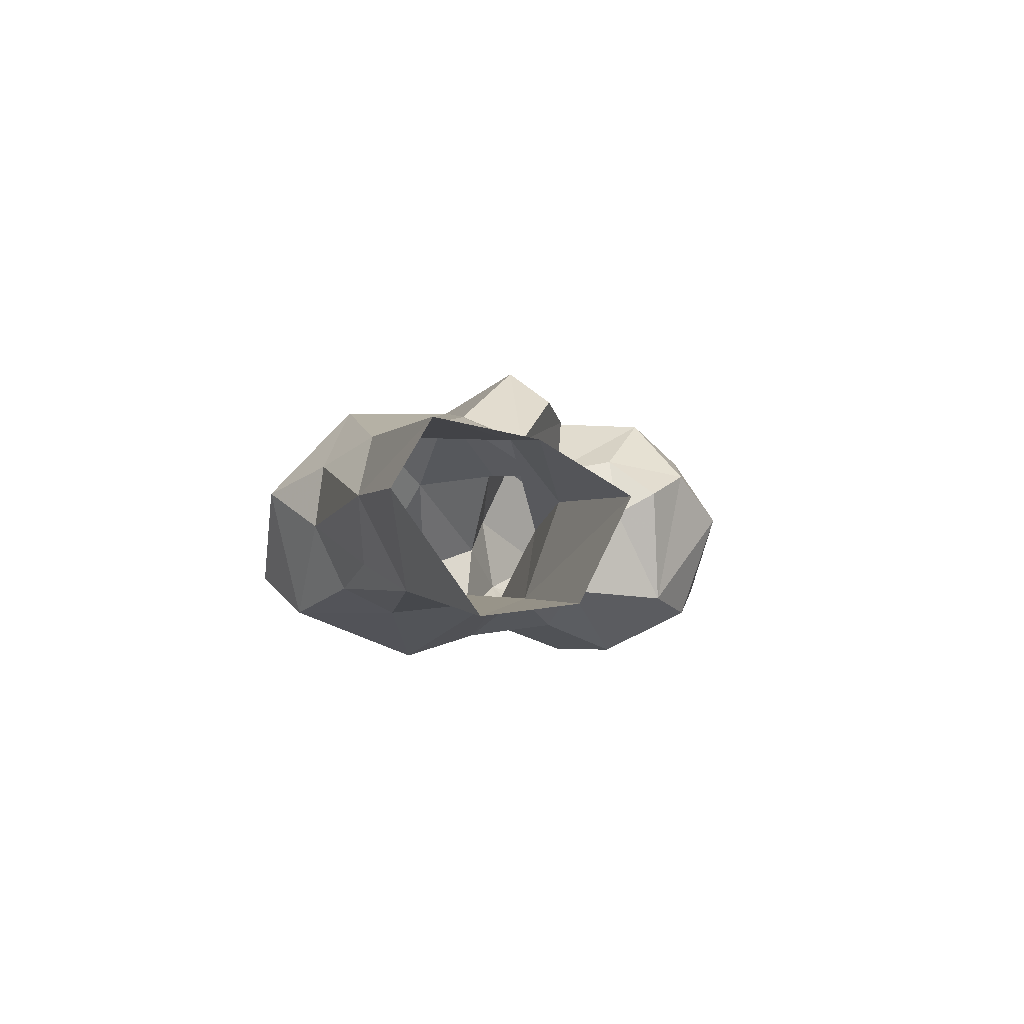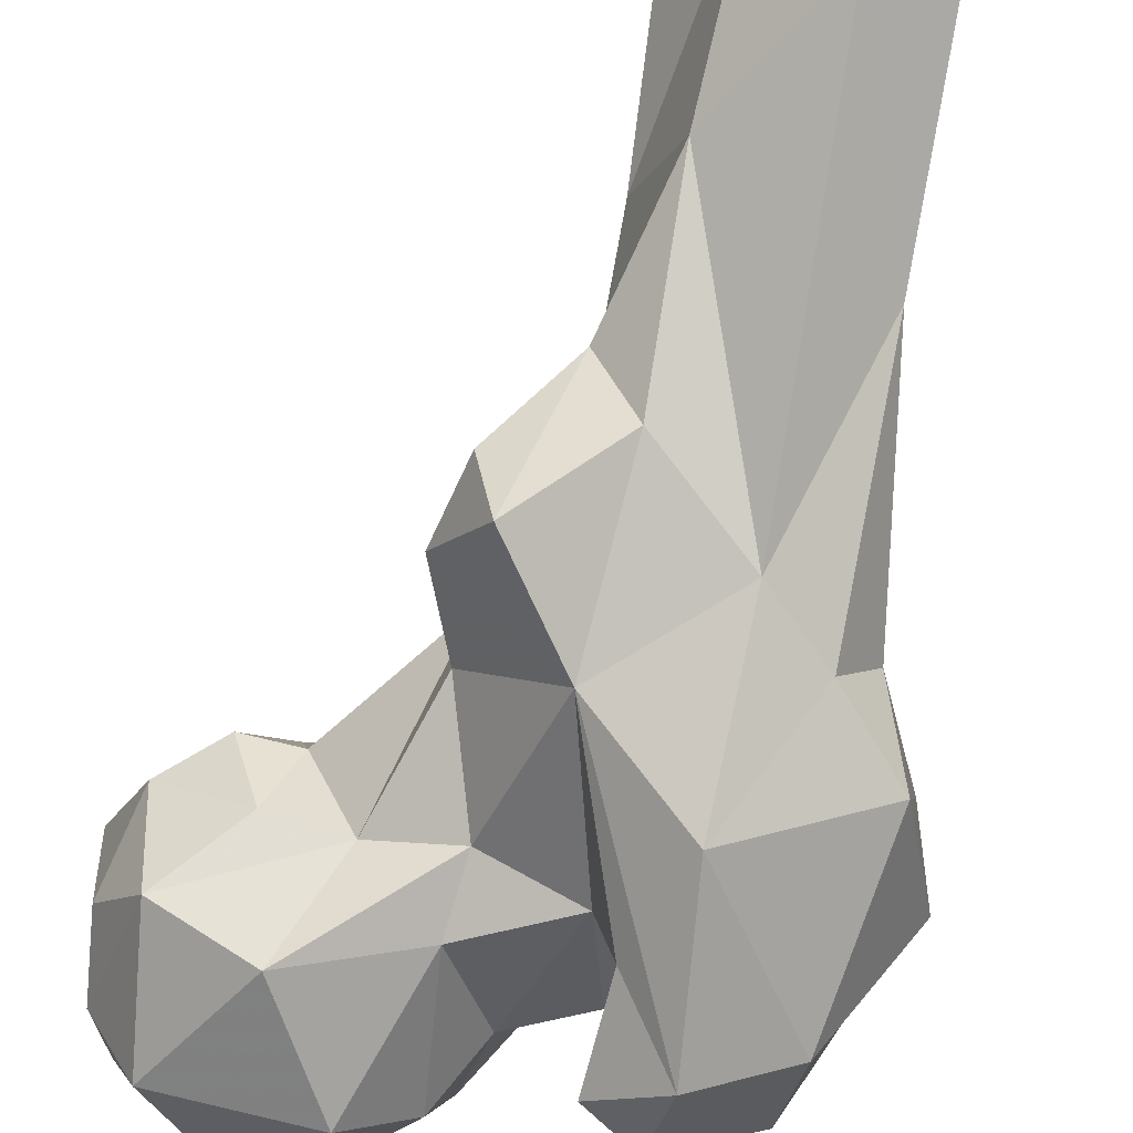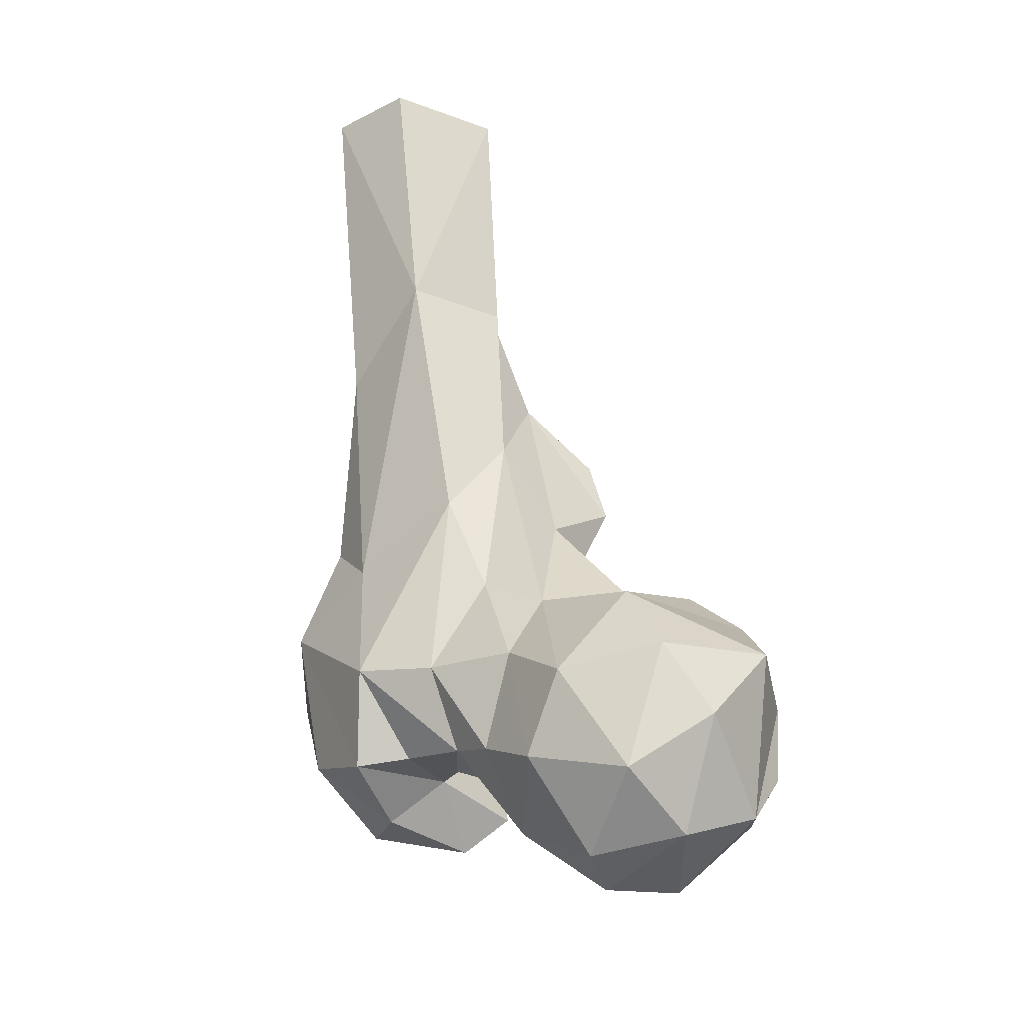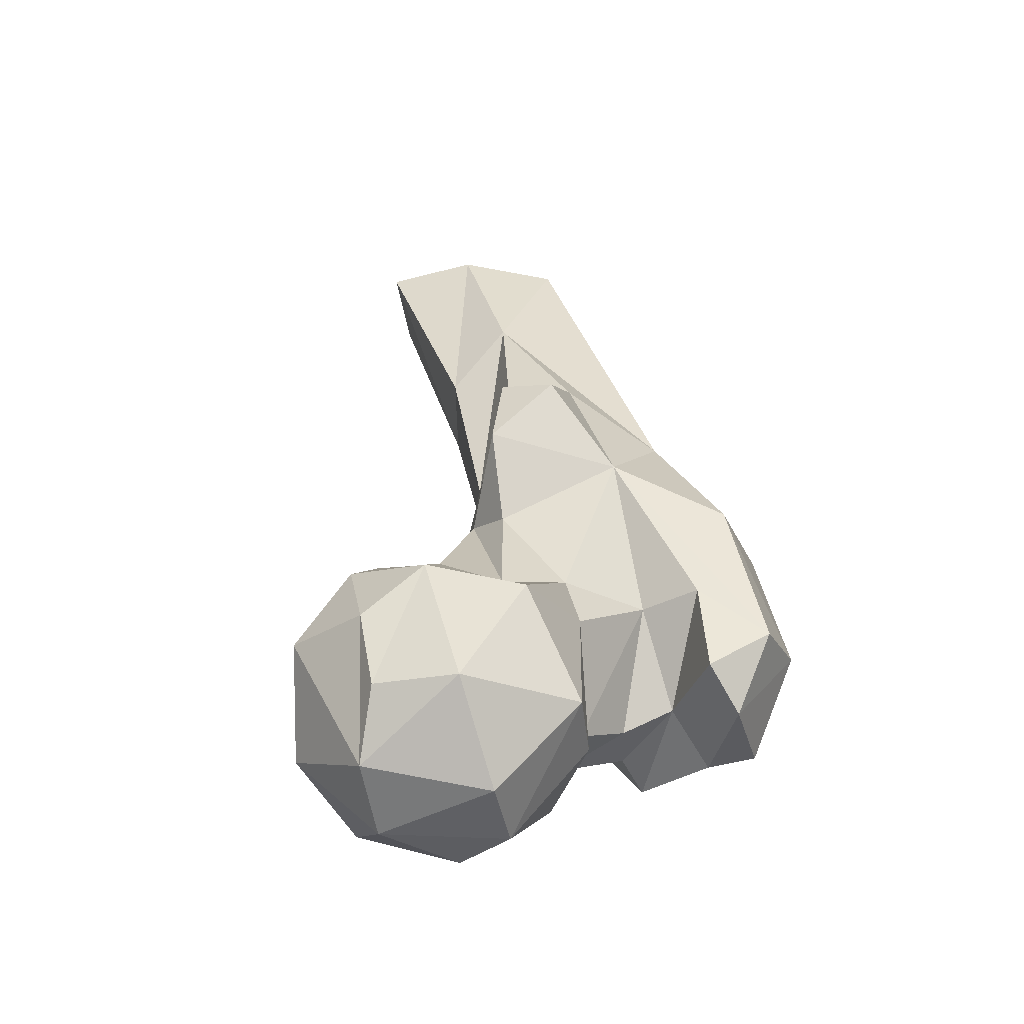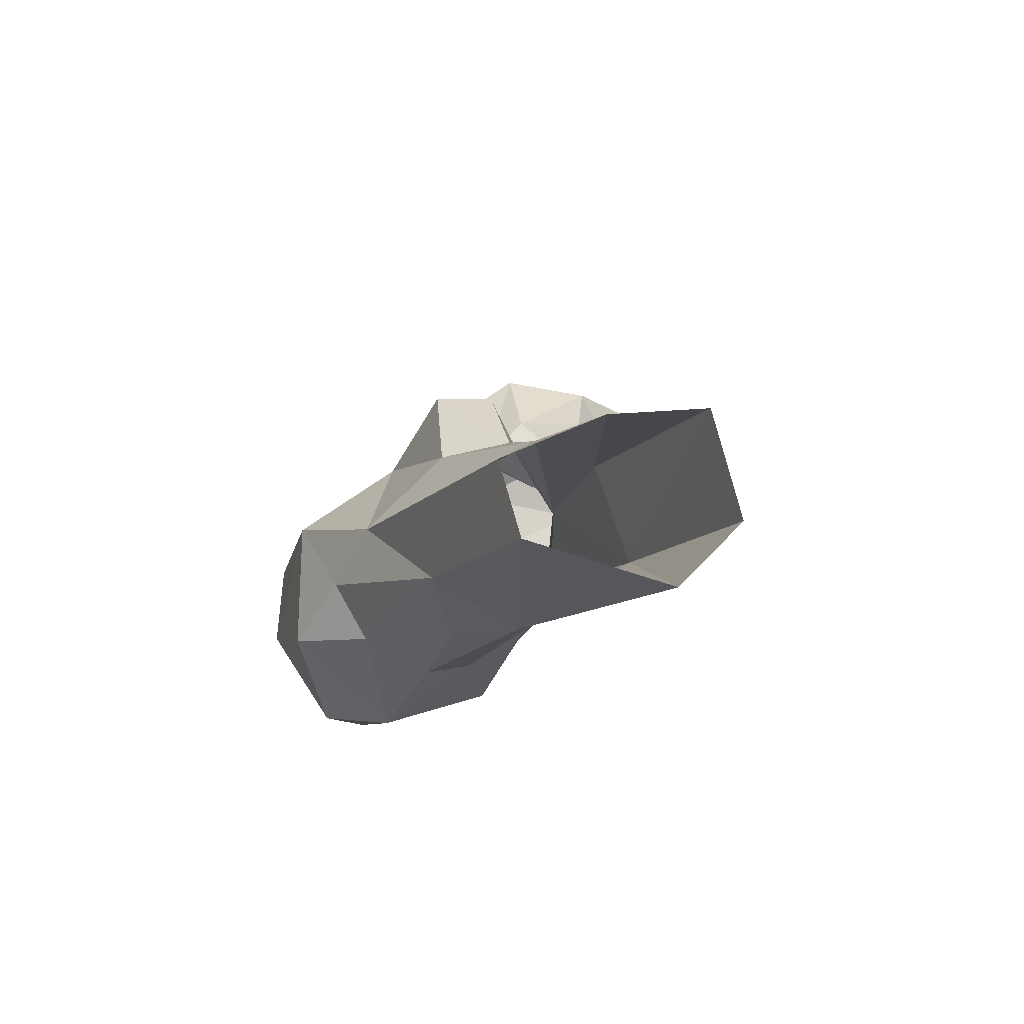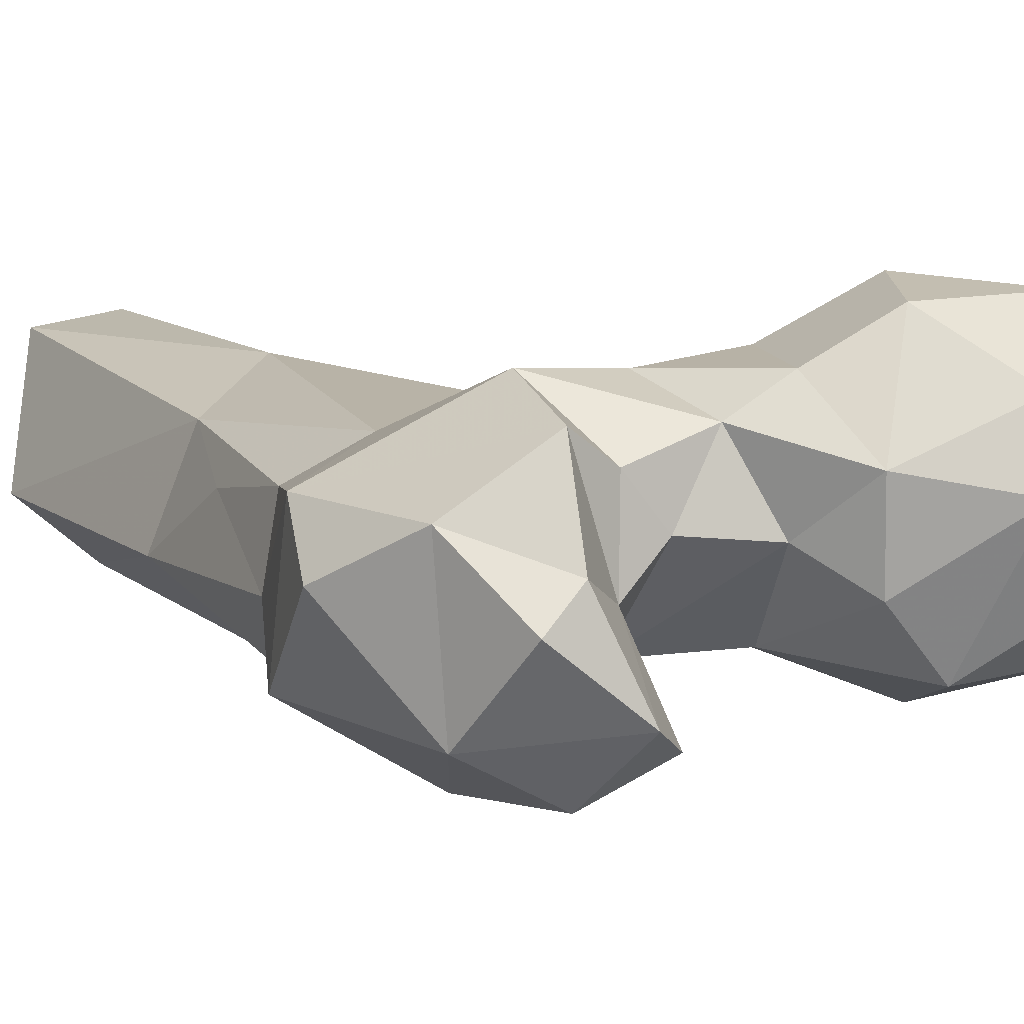
<metadata>
{"format":"obj","ext":"obj","renderer":"f3d","projection":"perspective","resolution":1024,"background":"white","views":[{"elev":69.1,"azim":151.2,"up":"+Z"},{"elev":-62.0,"azim":-11.2,"up":"+Y"},{"elev":-41.7,"azim":-165.9,"up":"+Z"},{"elev":-35.6,"azim":-47.1,"up":"+Z"},{"elev":70.6,"azim":113.4,"up":"+Z"},{"elev":-13.8,"azim":143.7,"up":"+Y"}]}
</metadata>
<code>
v 276.3 192.1 766
v 287.3 198.9 764.2
v 260.8 206.1 769.4
v 271.4 212.6 763.9
v 287.5 210.3 763.9
v 278 224.9 770
v 295.1 222.1 776.7
v 263.7 187.7 779.7
v 300.5 202.2 775
v 263.8 224.7 778
v 285.9 182.1 782
v 257.1 200.2 780.1
v 296.2 189.7 780.4
v 304 215 784.6
v 270.6 230.7 789.1
v 302.6 196.8 788.2
v 310.6 209 789.3
v 255.8 202.1 793
v 255.3 217.4 793.5
v 288.1 229.8 787.6
v 275.3 184.2 800.1
v 294 189 804
v 261.1 193.3 801.2
v 298.2 222.1 798.6
v 328.3 189.7 789.8
v 333.2 183.1 791.2
v 314.1 196.9 793.7
v 276.4 228.9 802.2
v 318.3 175.1 790.7
v 310.4 174.6 796.8
v 318.6 189.5 797.1
v 329.7 205.9 791.4
v 321.2 203.2 793.4
v 340.9 195.5 799.6
v 313.3 217.4 801.6
v 292.5 221.1 809.6
v 319.4 168.2 804.3
v 326.9 215.8 804.6
v 333.2 173.6 807.4
v 308.9 187.3 812.5
v 259.6 209.2 805.9
v 343.3 203.5 823.6
v 303.2 219.3 816.8
v 311.3 176.9 813.2
v 345.6 191.4 816.3
v 295.2 193.3 814.3
v 283.2 197 810.4
v 272 200.5 810
v 268.1 211.8 812.4
v 276.6 211.7 811.8
v 309.3 222.7 834.5
v 291.9 212.4 833.2
v 338 183.5 835
v 328.2 213.9 829
v 316.6 173.9 830.7
v 289.9 203.3 830
v 334.8 208.5 838.8
v 301.5 186.7 839.5
v 300 218.8 849.2
v 334.3 196.4 842.8
v 318.2 190.1 854.2
v 327.8 187.6 845.6
v 284.5 200.8 844.8
v 290.2 191.4 854.6
v 331.4 212.8 858.2
v 297.6 209.1 867.8
v 287.3 201 857.6
v 328.3 224.1 868.3
v 312.7 237.5 877.2
v 303.8 198.8 864.7
v 328.8 208.7 879.1
v 299.7 225.7 878.5
v 303.7 216.3 890.2
v 297.6 242.3 915.9
v 316.9 215.6 913.1
v 326.3 248.5 917.6
v 305.4 228.4 917.6
v 312.7 253.4 916.6
v 328.5 224.5 917.3
f 72 77 74
f 68 79 71
f 69 78 76
f 68 76 79
f 71 79 75
f 72 73 77
f 65 68 71
f 61 71 75
f 59 73 72
f 59 72 69
f 61 73 70
f 61 62 71
f 51 59 69
f 63 67 66
f 54 69 68
f 57 65 60
f 58 61 70
f 54 68 57
f 52 66 59
f 58 64 63
f 53 60 62
f 56 58 63
f 55 61 58
f 55 62 61
f 66 70 73
f 42 57 60
f 42 60 53
f 46 58 56
f 42 53 45
f 40 58 46
f 73 75 77
f 37 58 44
f 40 44 58
f 69 74 78
f 32 38 42
f 47 56 52
f 36 50 52
f 38 54 42
f 18 41 19
f 25 31 32
f 48 50 49
f 47 50 48
f 59 66 73
f 37 55 58
f 41 48 49
f 36 59 43
f 28 41 49
f 34 42 45
f 35 51 38
f 52 56 63
f 21 47 23
f 19 41 28
f 1 4 2
f 27 31 40
f 30 44 31
f 16 40 22
f 26 34 39
f 64 70 66
f 51 69 54
f 34 45 39
f 20 28 36
f 21 22 46
f 24 43 35
f 68 69 76
f 60 65 71
f 17 35 38
f 24 36 43
f 18 23 41
f 17 38 33
f 47 52 50
f 32 42 34
f 32 33 38
f 11 22 21
f 9 14 17
f 14 35 17
f 22 40 46
f 28 50 36
f 69 72 74
f 63 64 67
f 7 14 9
f 20 36 24
f 31 33 32
f 6 20 7
f 37 39 55
f 23 47 48
f 25 32 34
f 6 15 20
f 25 34 26
f 57 68 65
f 29 30 31
f 5 6 7
f 15 28 20
f 21 46 47
f 12 23 18
f 61 75 73
f 8 21 23
f 25 29 31
f 26 39 29
f 7 24 14
f 17 33 27
f 64 66 67
f 7 20 24
f 25 26 29
f 39 45 53
f 29 37 30
f 1 2 11
f 4 10 6
f 10 19 15
f 15 19 28
f 16 17 27
f 11 13 22
f 16 27 40
f 8 11 21
f 9 17 16
f 3 19 10
f 3 18 19
f 58 70 64
f 39 53 55
f 35 43 51
f 1 11 8
f 42 54 57
f 38 51 54
f 8 23 12
f 14 24 35
f 4 6 5
f 3 12 18
f 46 56 47
f 31 44 40
f 6 10 15
f 60 71 62
f 3 10 4
f 9 16 13
f 3 8 12
f 2 9 13
f 52 63 66
f 27 33 31
f 2 4 5
f 1 3 4
f 2 5 9
f 43 59 51
f 29 39 37
f 1 8 3
f 28 49 50
f 13 16 22
f 53 62 55
f 30 37 44
f 36 52 59
f 2 13 11
f 23 48 41
f 5 7 9

</code>
